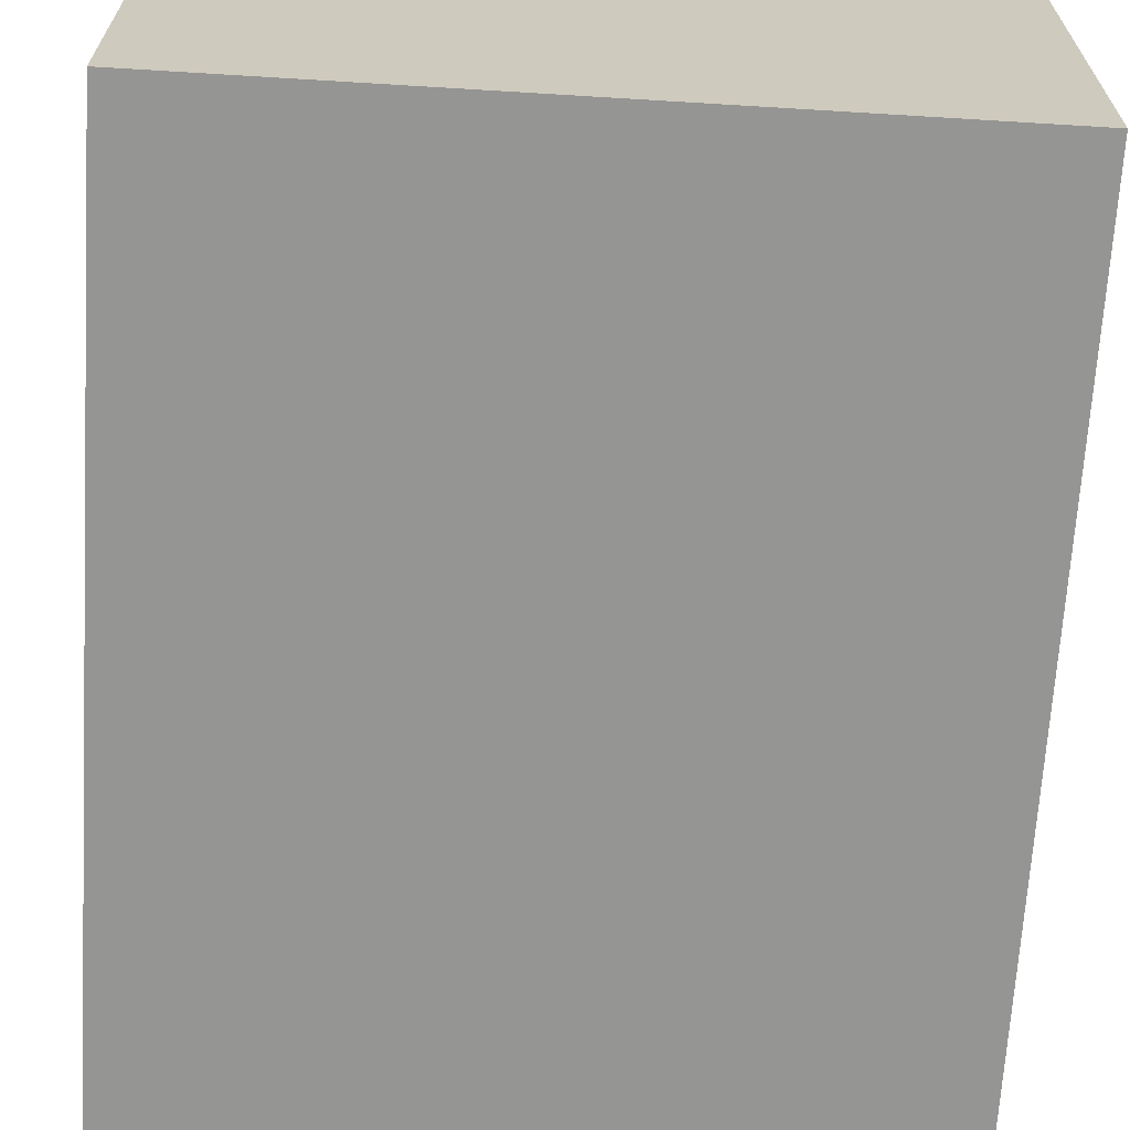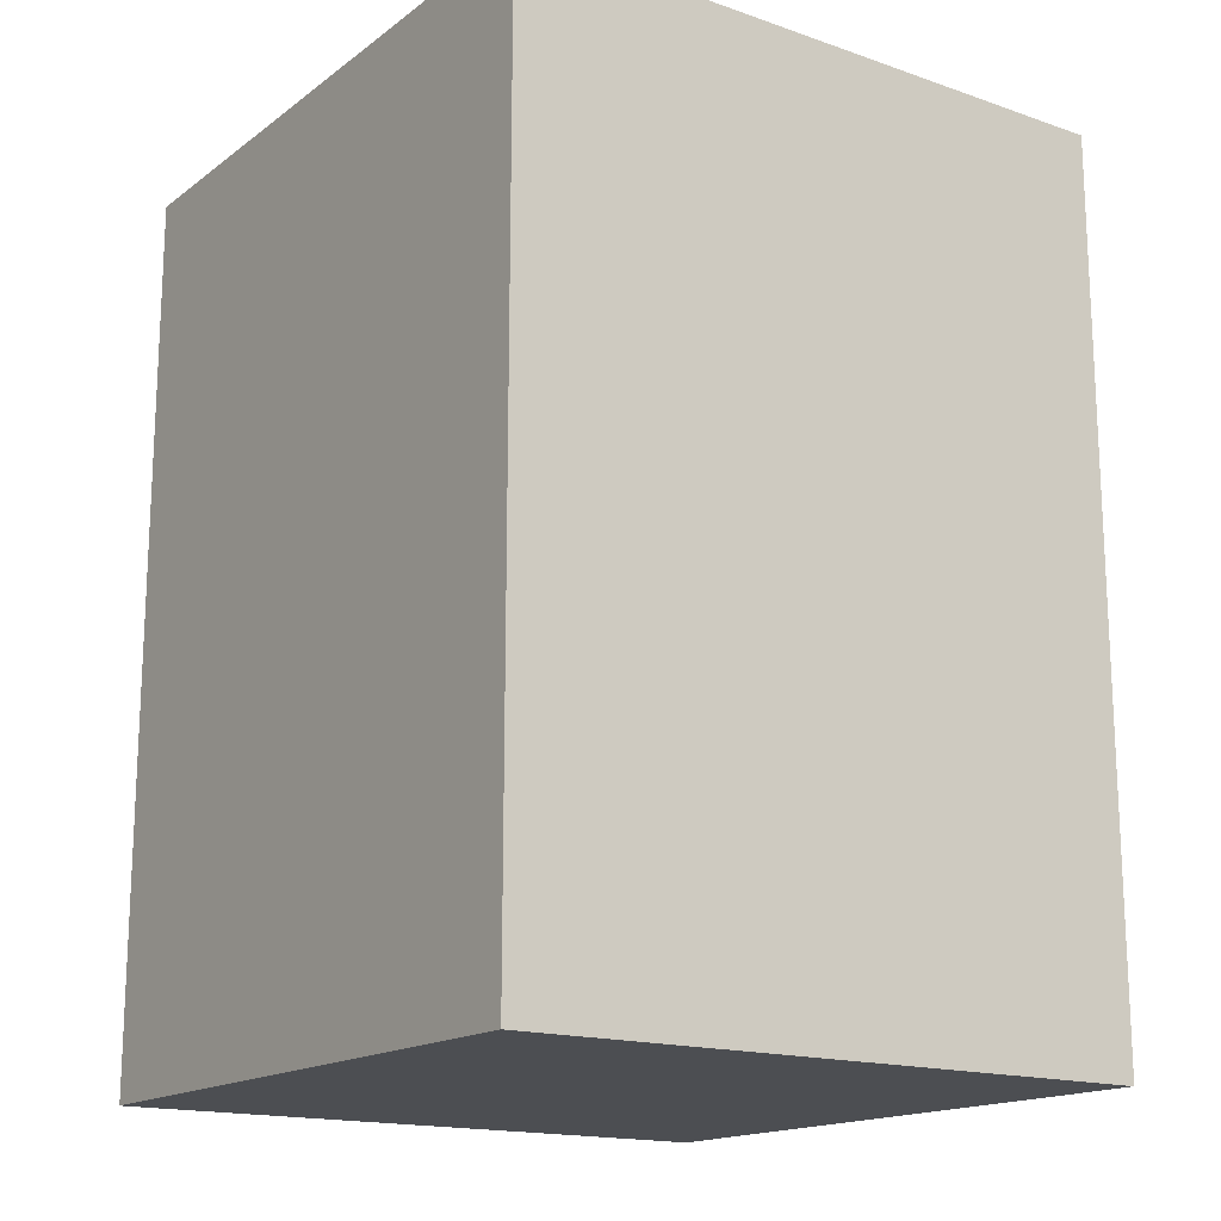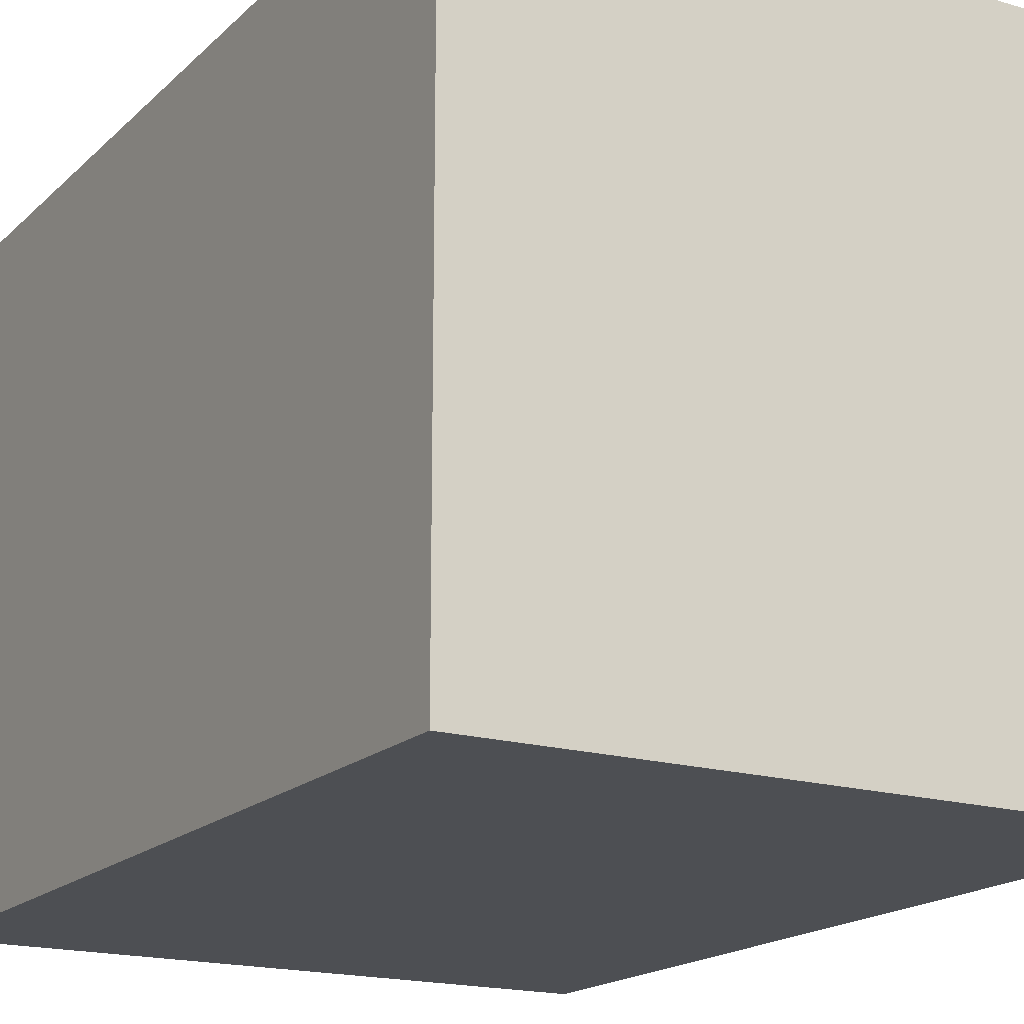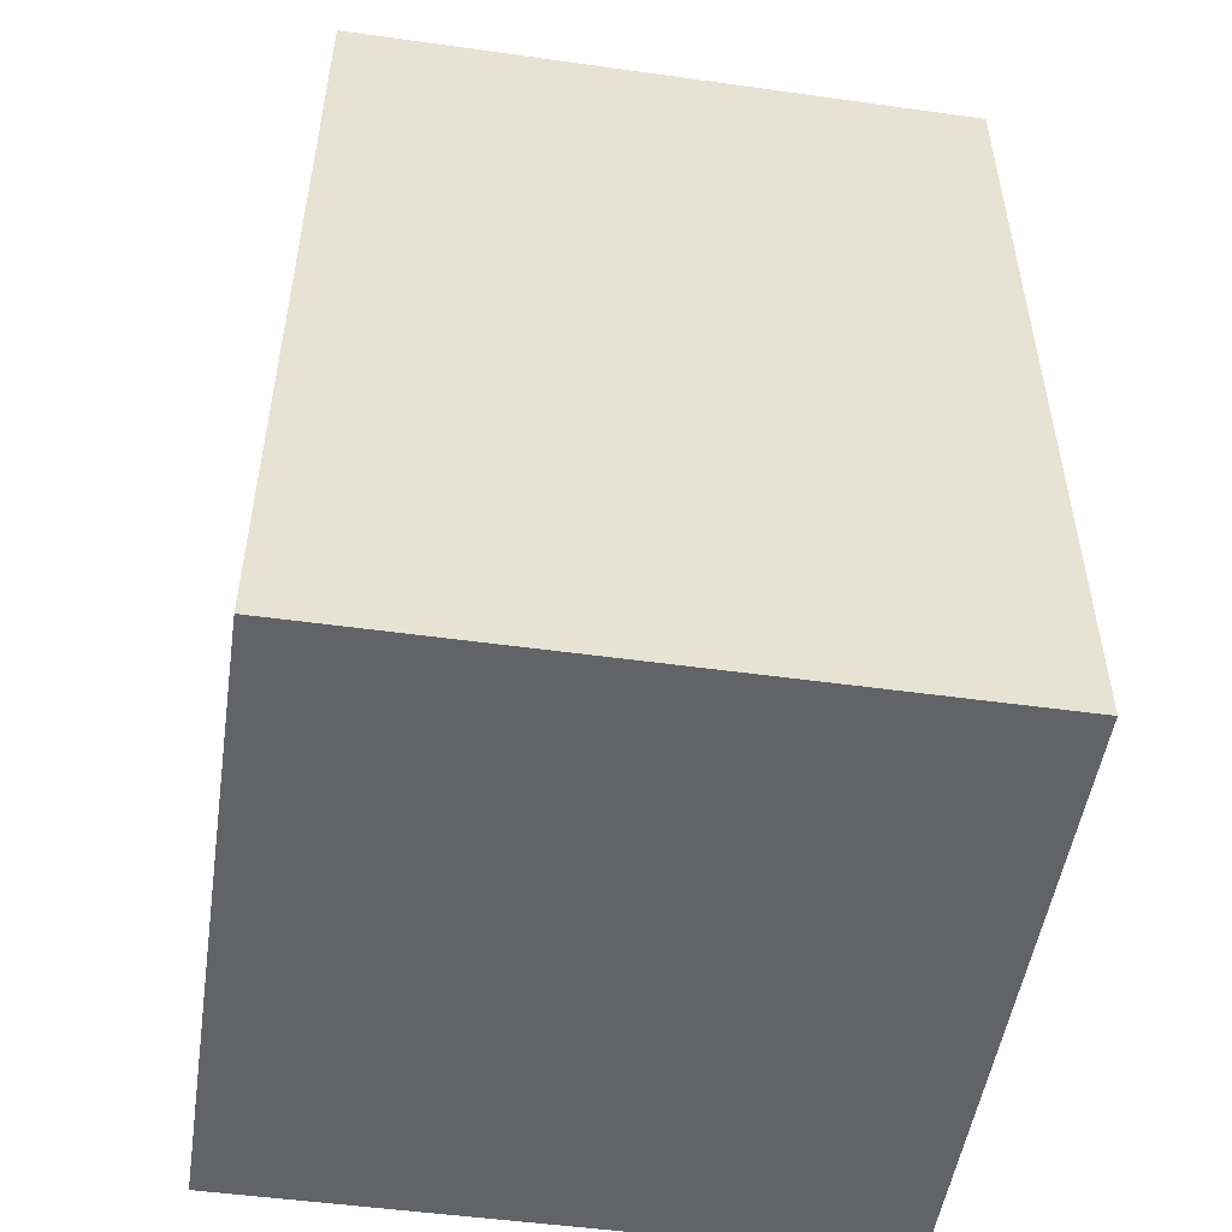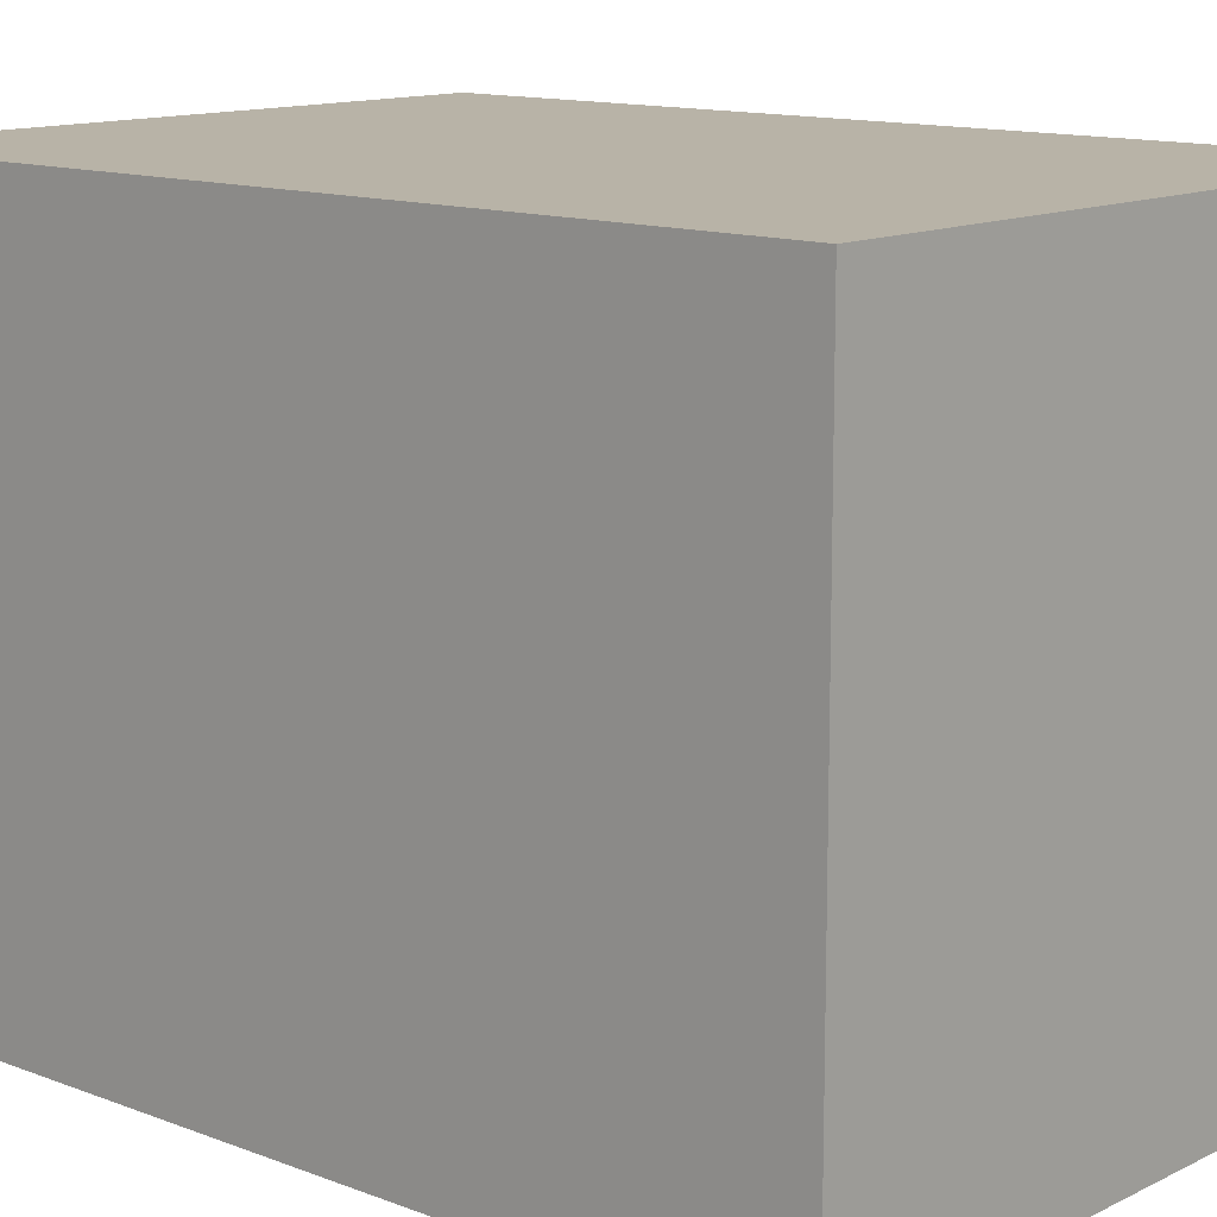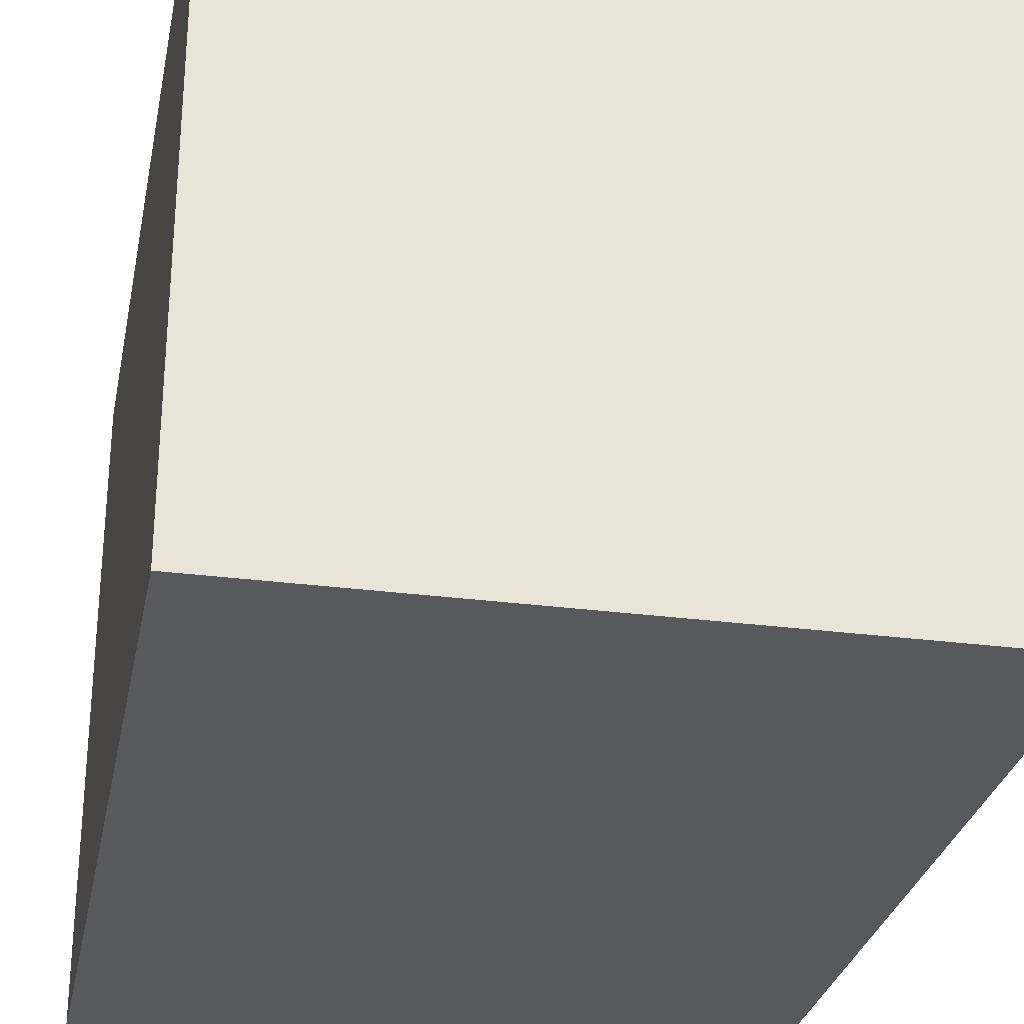
<metadata>
{"format":"obj","ext":"obj","renderer":"f3d","projection":"perspective","resolution":1024,"background":"white","views":[{"elev":-67.3,"azim":-3.5,"up":"+Y"},{"elev":-16.5,"azim":-35.0,"up":"+Z"},{"elev":-17.9,"azim":-30.3,"up":"+Y"},{"elev":-50.9,"azim":-8.6,"up":"+Z"},{"elev":12.7,"azim":131.5,"up":"+Y"},{"elev":-29.1,"azim":169.0,"up":"+Y"}]}
</metadata>
<code>
v 205.6 340 -977.4
v 205.6 300 -977.4
v 165.6 340 -977.4
v 165.6 300 -977.4
v 205.6 340 -921.8
v 205.6 300 -921.8
v 165.6 340 -921.8
v 165.6 300 -921.8
f 1 2 3
f 3 2 4
f 1 5 2
f 2 5 6
f 3 7 1
f 1 7 5
f 4 8 3
f 3 8 7
f 2 6 4
f 4 6 8
f 6 5 8
f 8 5 7

</code>
